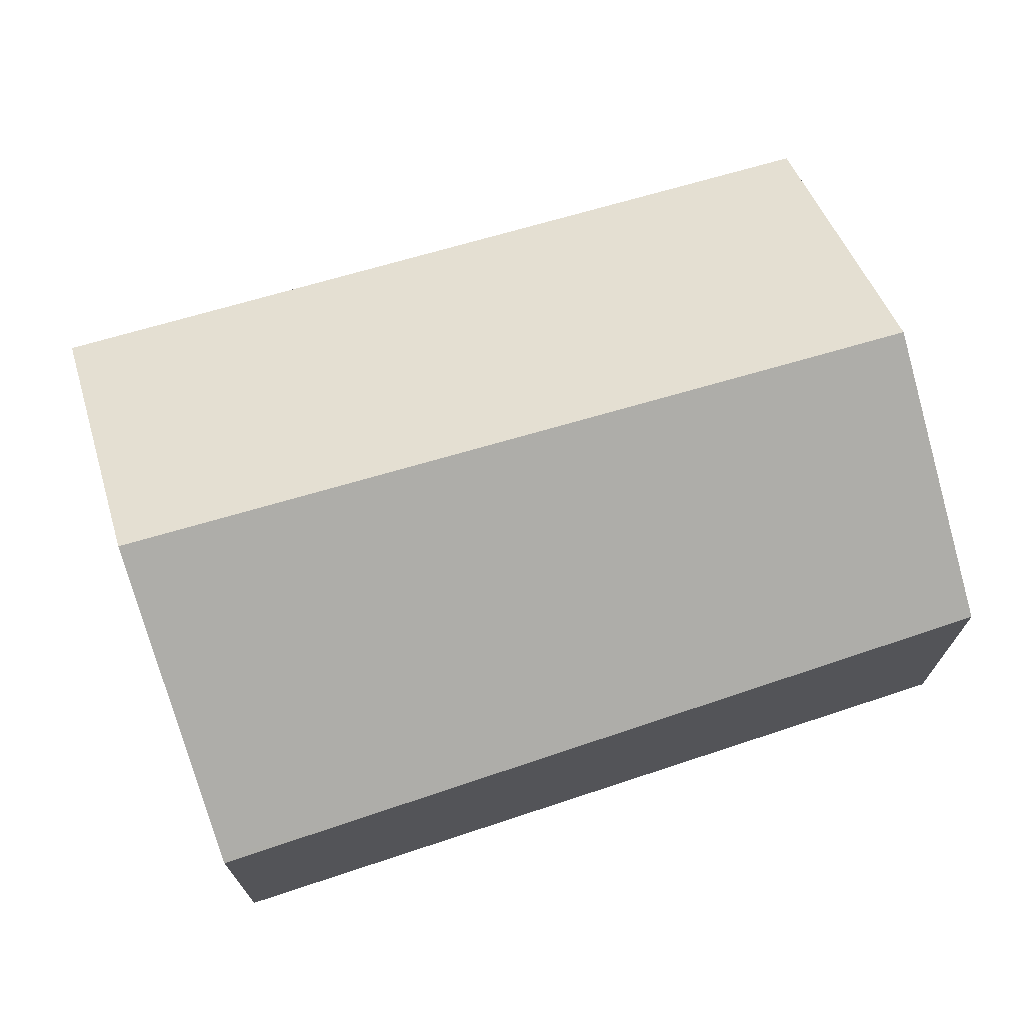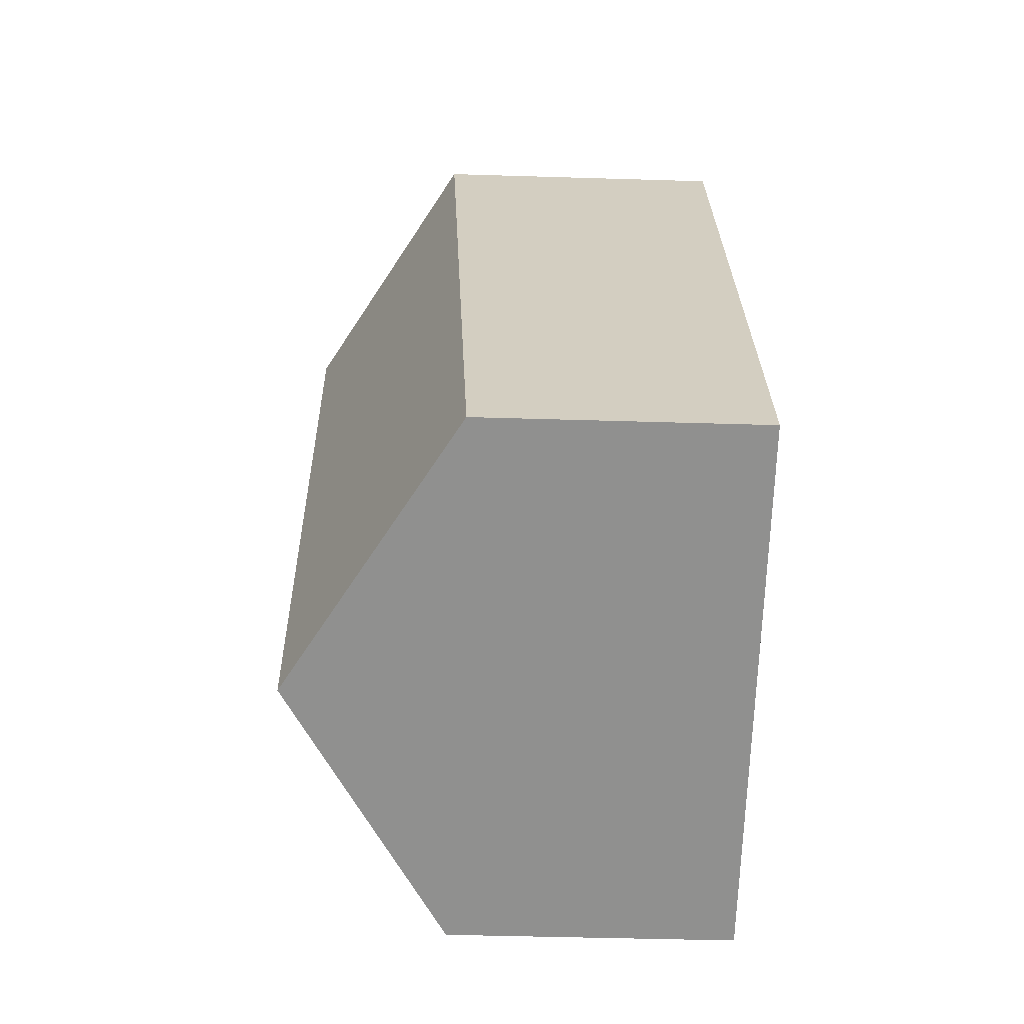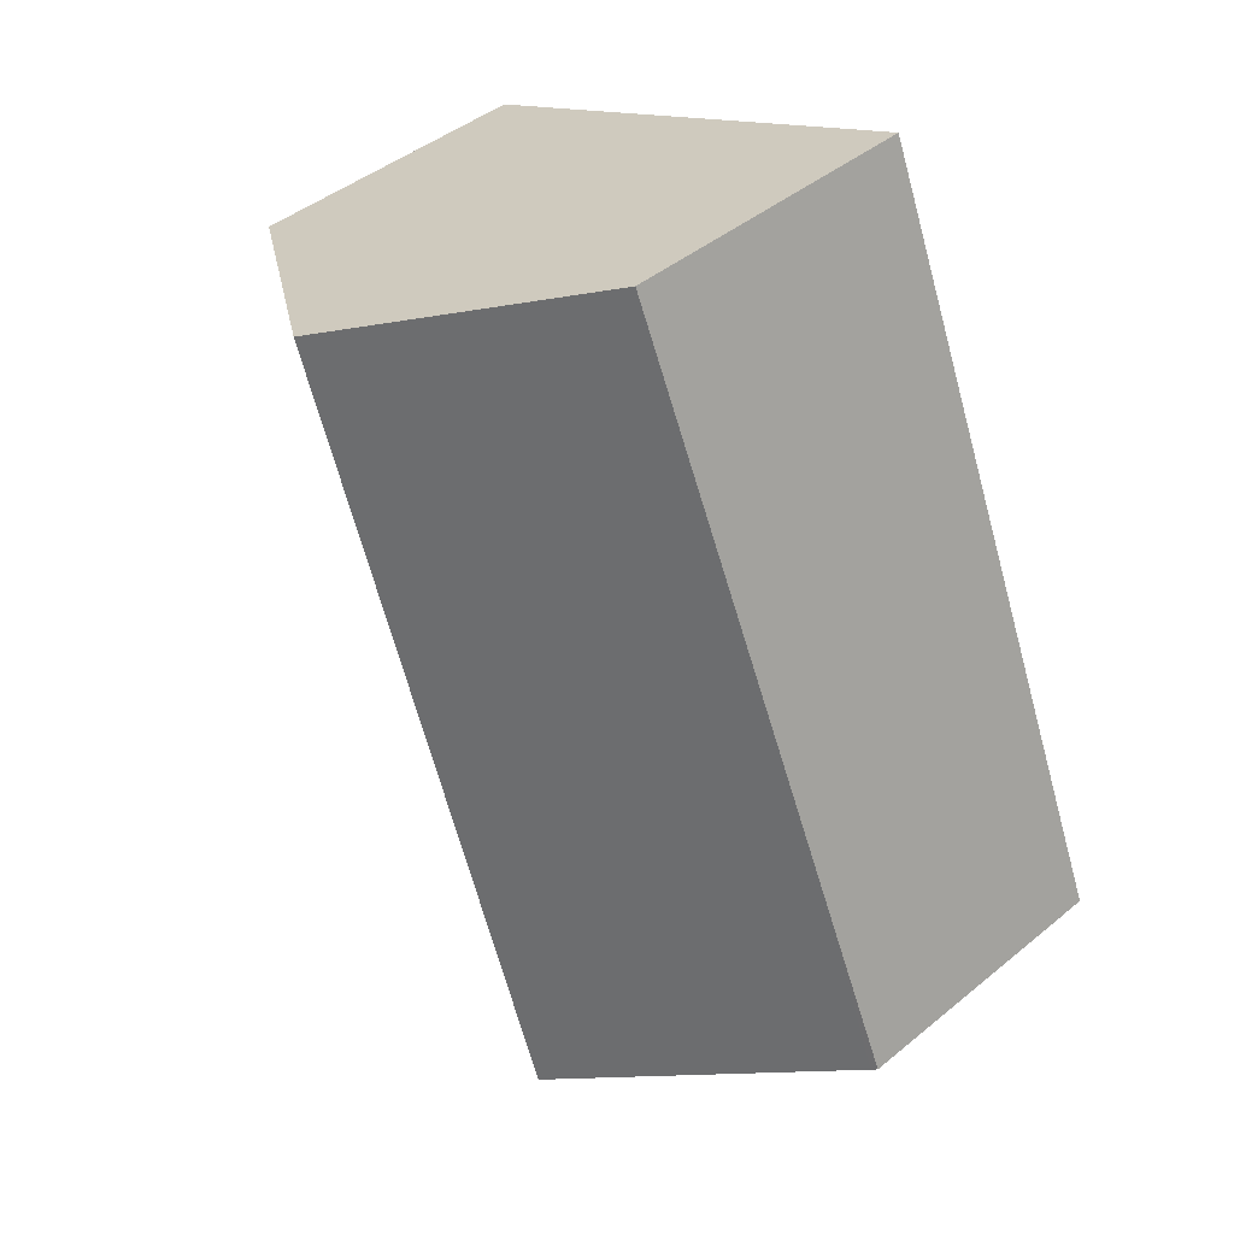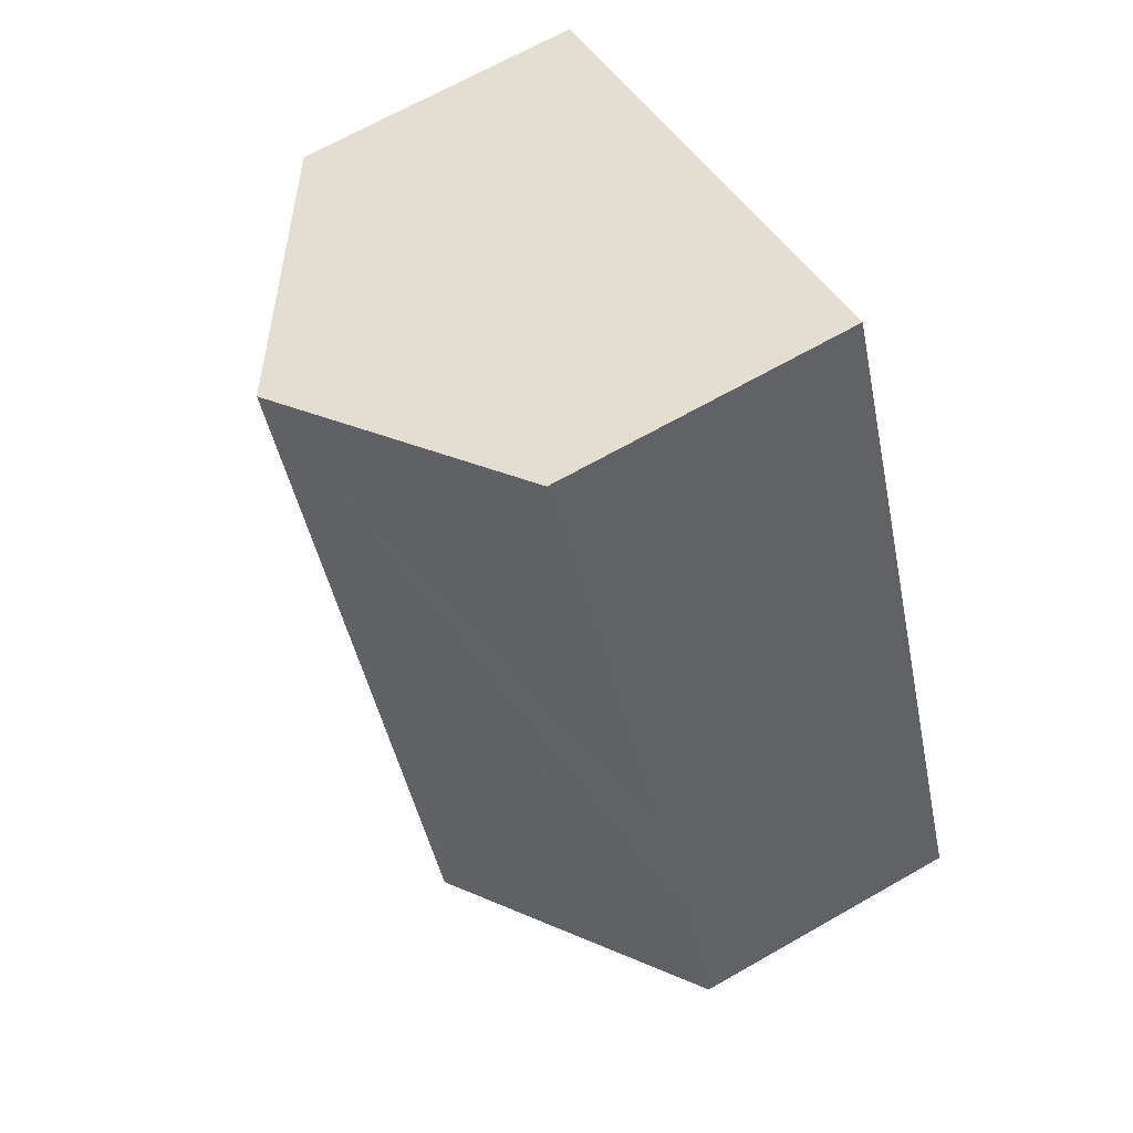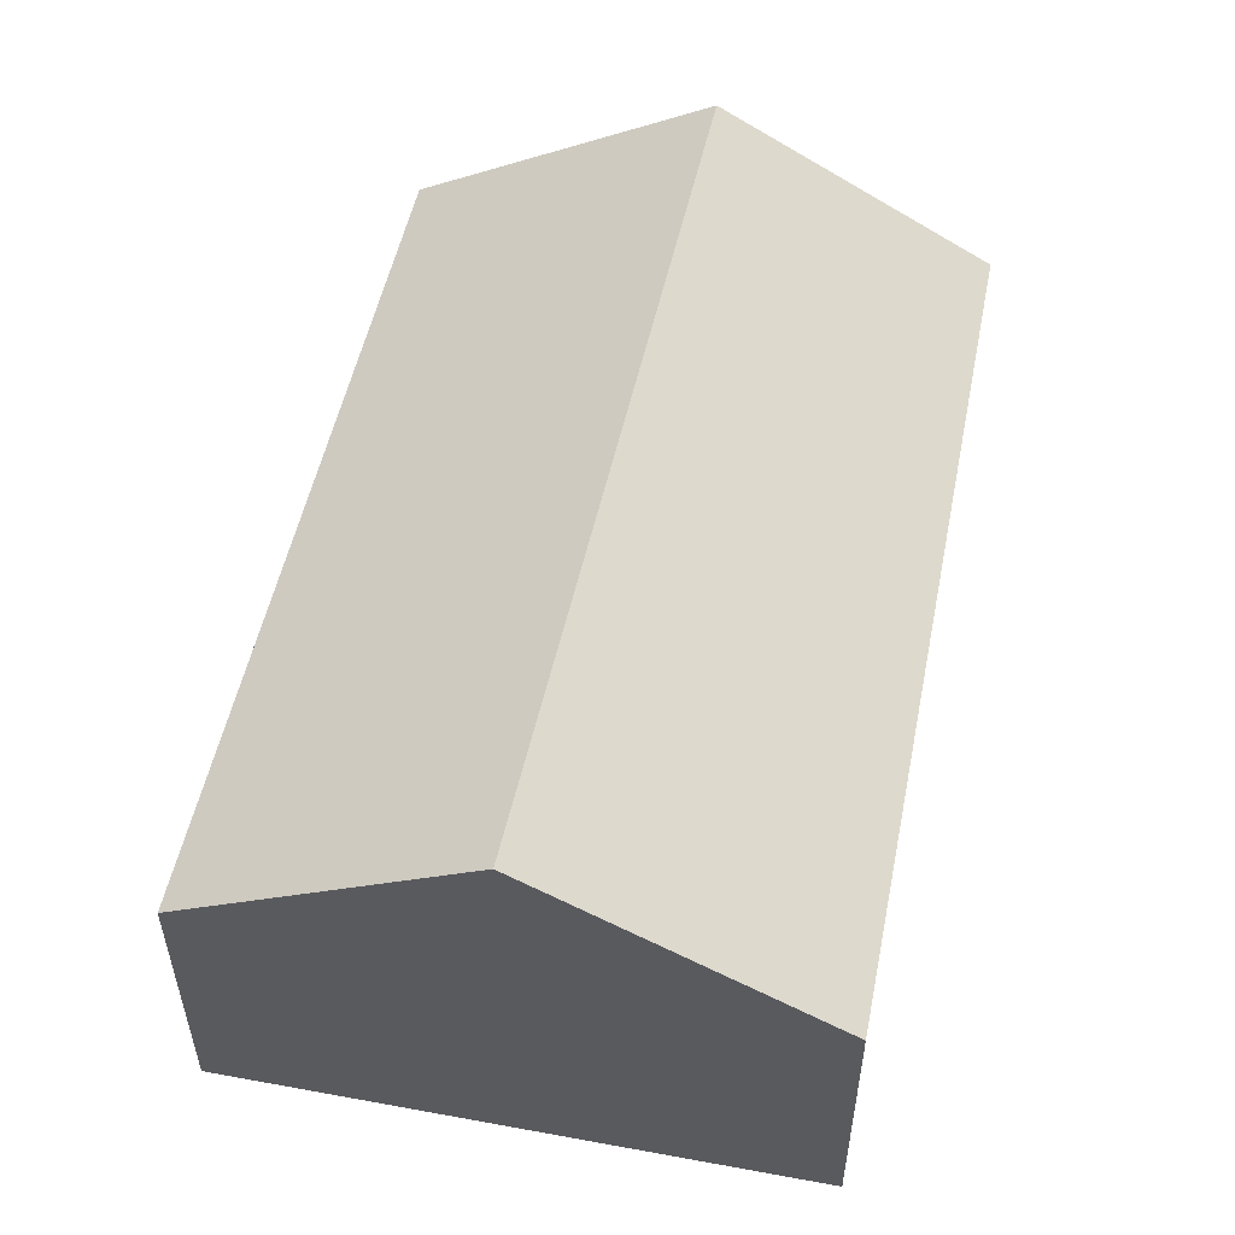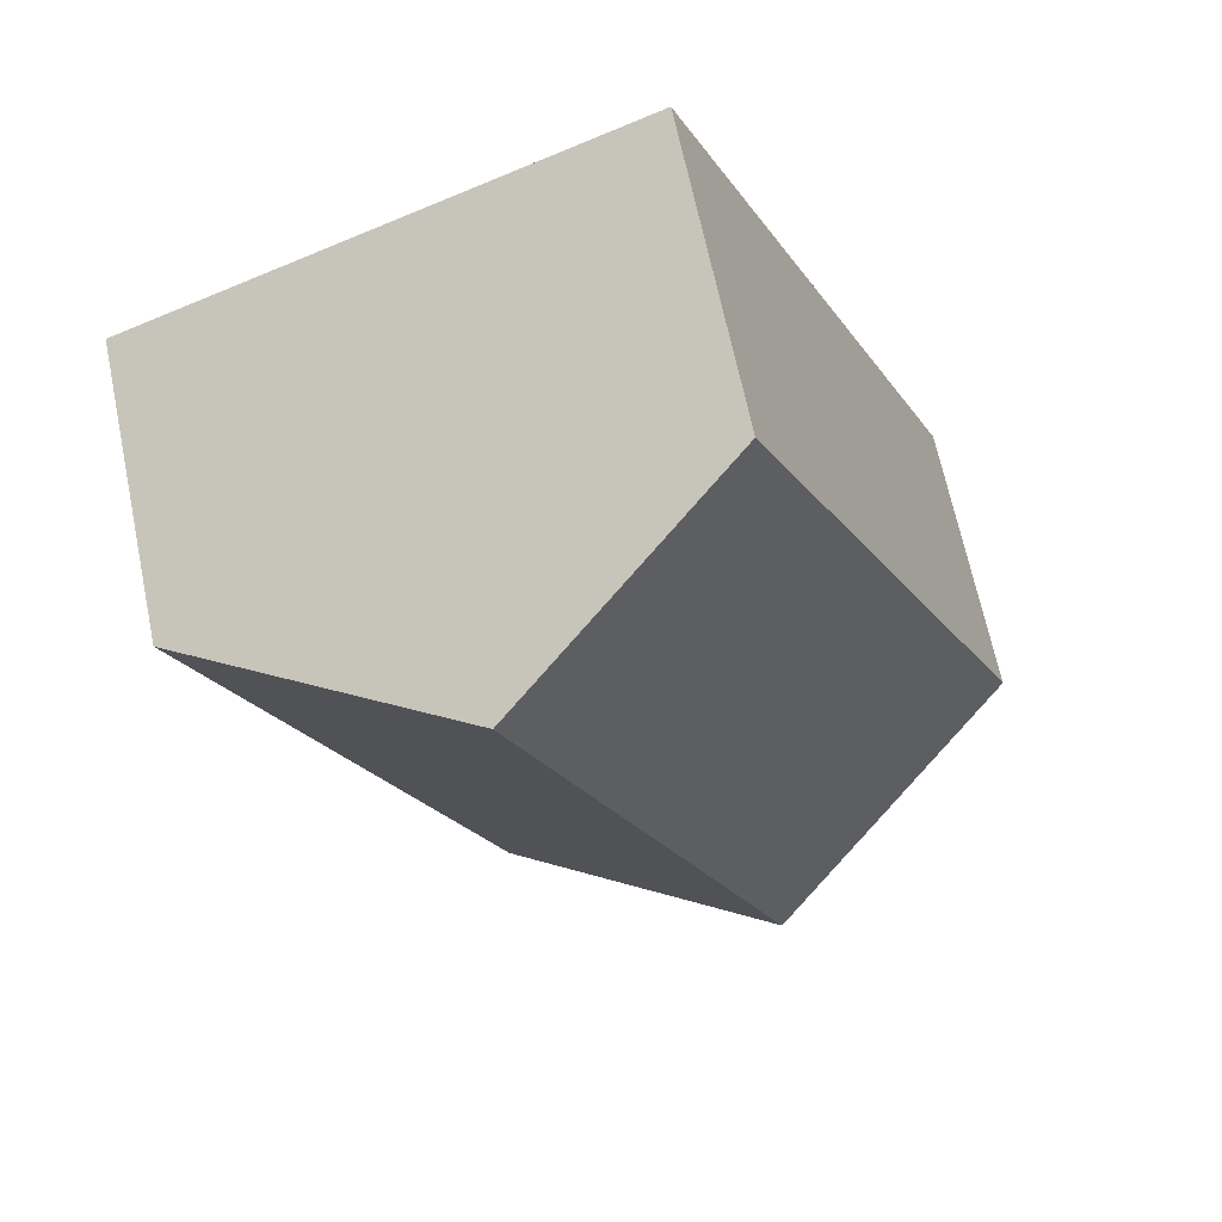
<metadata>
{"format":"obj","ext":"obj","renderer":"f3d","projection":"perspective","resolution":1024,"background":"white","views":[{"elev":73.1,"azim":-85.7,"up":"+Y"},{"elev":-42.9,"azim":-92.1,"up":"+Z"},{"elev":43.7,"azim":-133.9,"up":"+Z"},{"elev":67.8,"azim":-119.7,"up":"+Z"},{"elev":56.2,"azim":-146.5,"up":"+Y"},{"elev":67.3,"azim":168.2,"up":"+Z"}]}
</metadata>
<code>
v  18.29 6.726 11.92
v  6.121 10.58 -2.539
v  12.39 10.58 14.36
v  15.01 6.726 3.068
v  12.02 6.726 -4.987
v  1.391 6.666 3.353
v  0.128 6.666 -0.053
v  0 6.582 4.03e-16
v  2.819 6.751 6.795
v  6.903 6.996 16.64
v  0 0 0
v  1.391 -2.053e-16 3.353
v  2.819 -4.161e-16 6.795
v  6.903 -1.019e-15 16.64
v  12.39 -8.795e-16 14.36
v  18.29 -7.296e-16 11.92
v  15.01 -1.879e-16 3.068
v  12.02 3.054e-16 -4.987
v  6.121 1.555e-16 -2.539
v  0.128 3.245e-18 -0.053
g defaultobject
f 1 2 3
f 2 1 4
f 2 4 5
f 6 7 8
f 7 6 2
f 2 6 3
f 3 6 9
f 3 9 10
f 11 6 8
f 6 11 9
f 9 11 12
f 9 12 10
f 10 12 13
f 10 13 14
f 14 3 10
f 3 14 1
f 1 14 15
f 1 15 16
f 16 4 1
f 4 16 17
f 4 17 5
f 5 17 18
f 18 2 5
f 2 18 19
f 2 19 7
f 7 19 20
f 7 20 8
f 8 20 11
f 13 15 14
f 15 13 16
f 16 13 17
f 17 13 18
f 18 13 12
f 18 12 19
f 19 12 20
f 20 12 11

</code>
